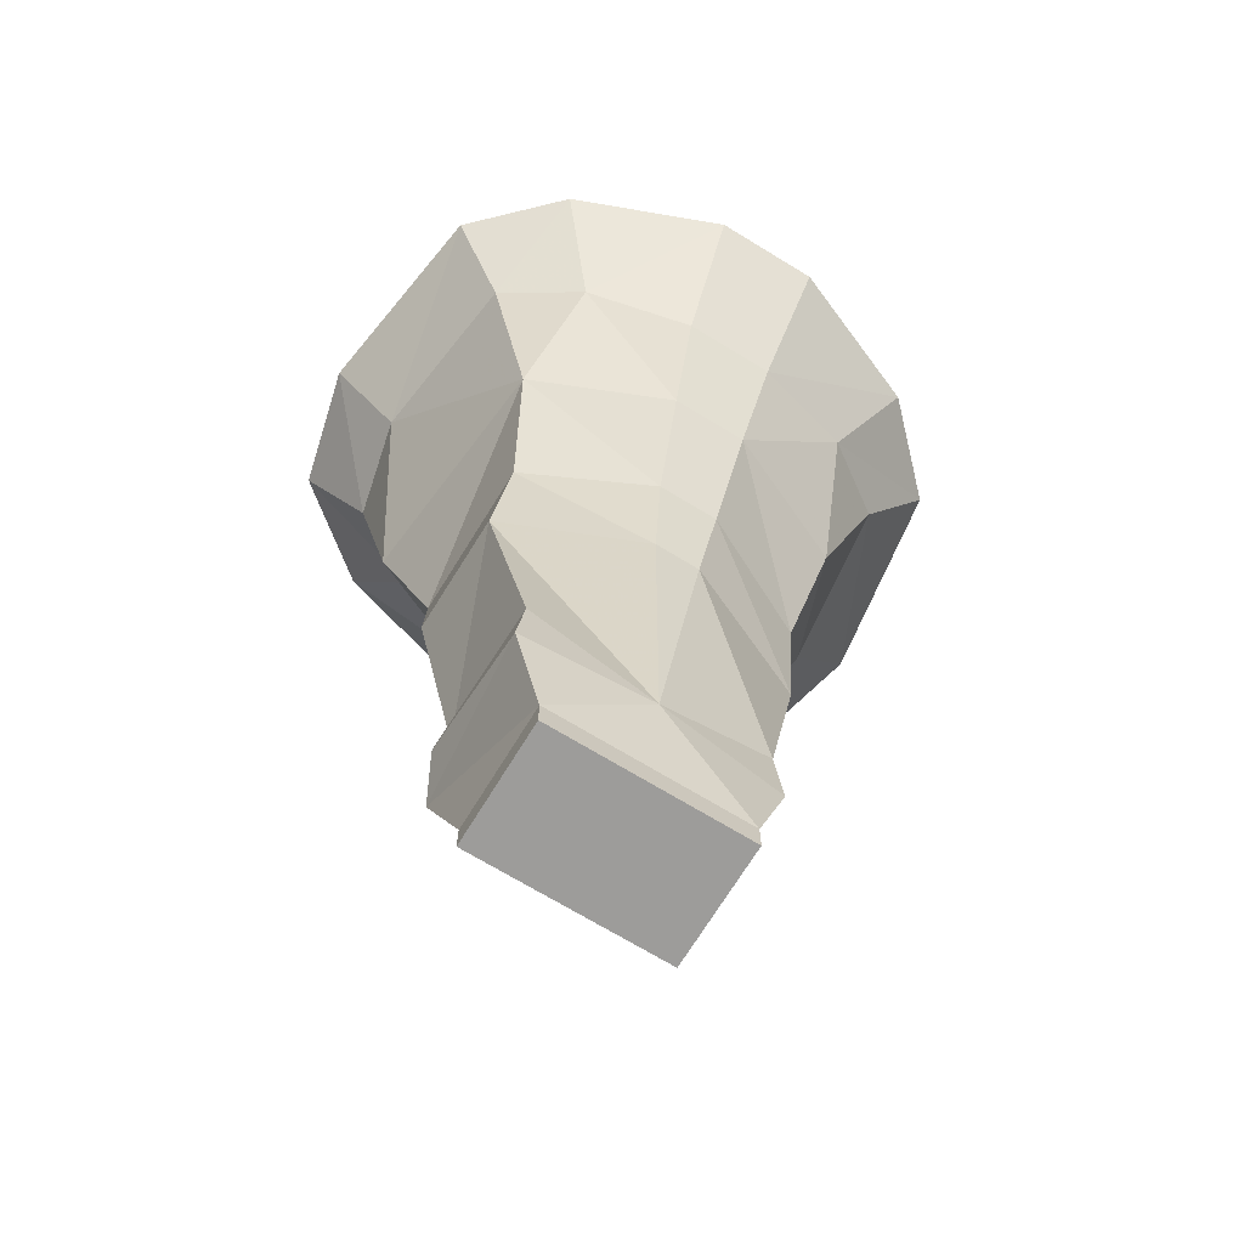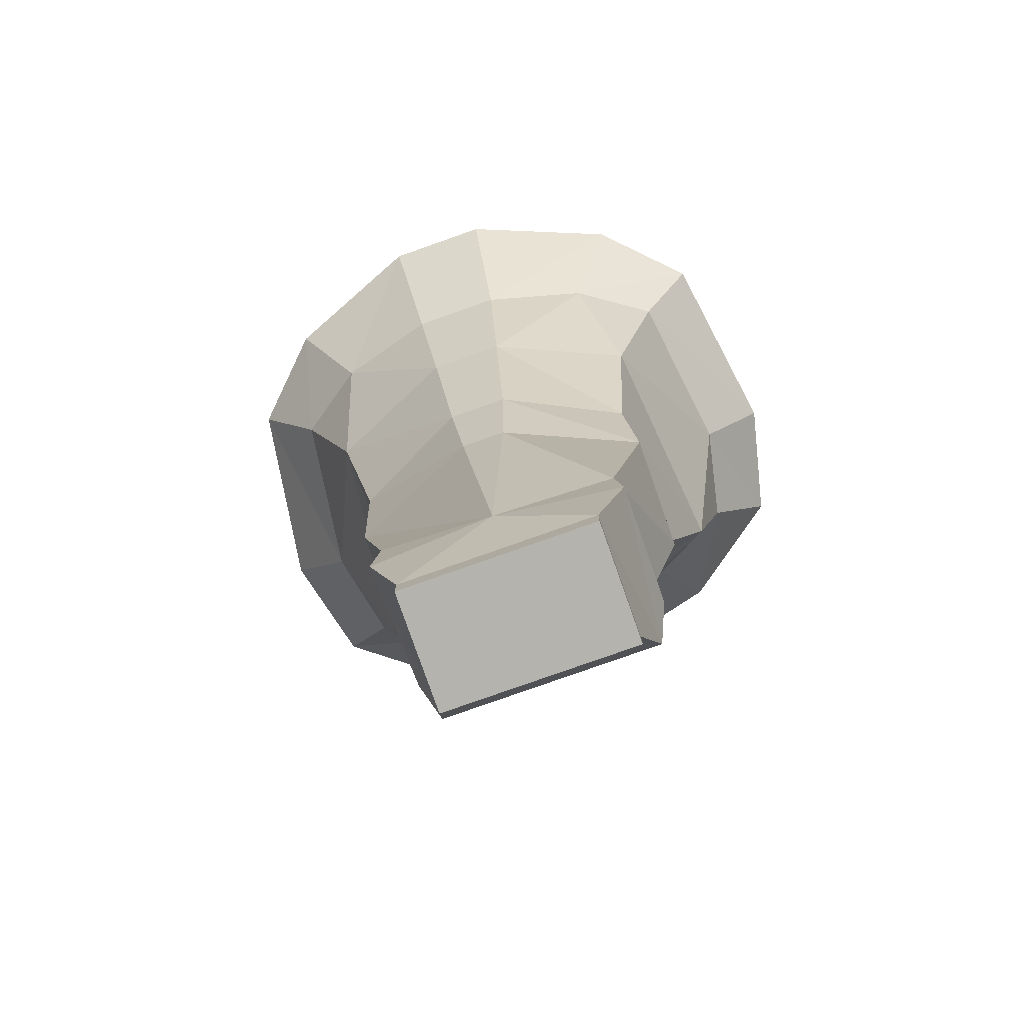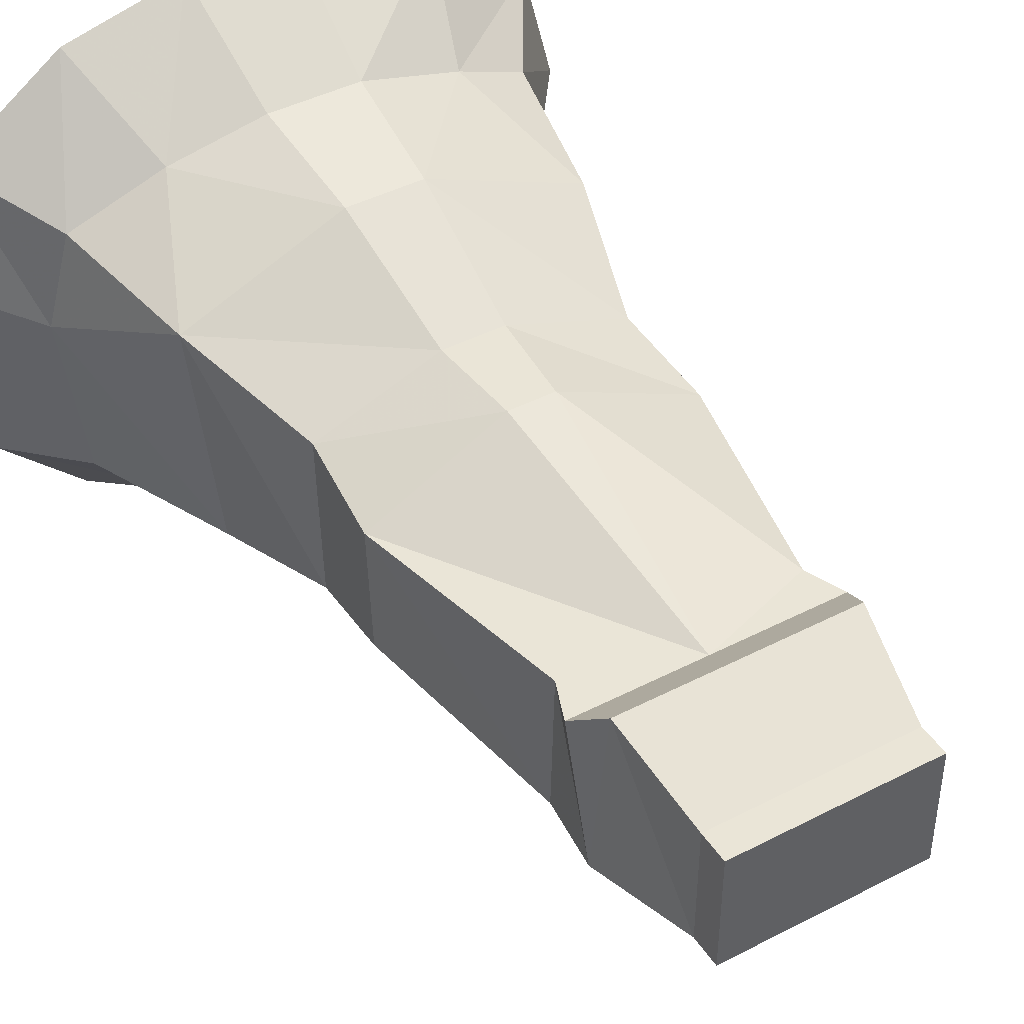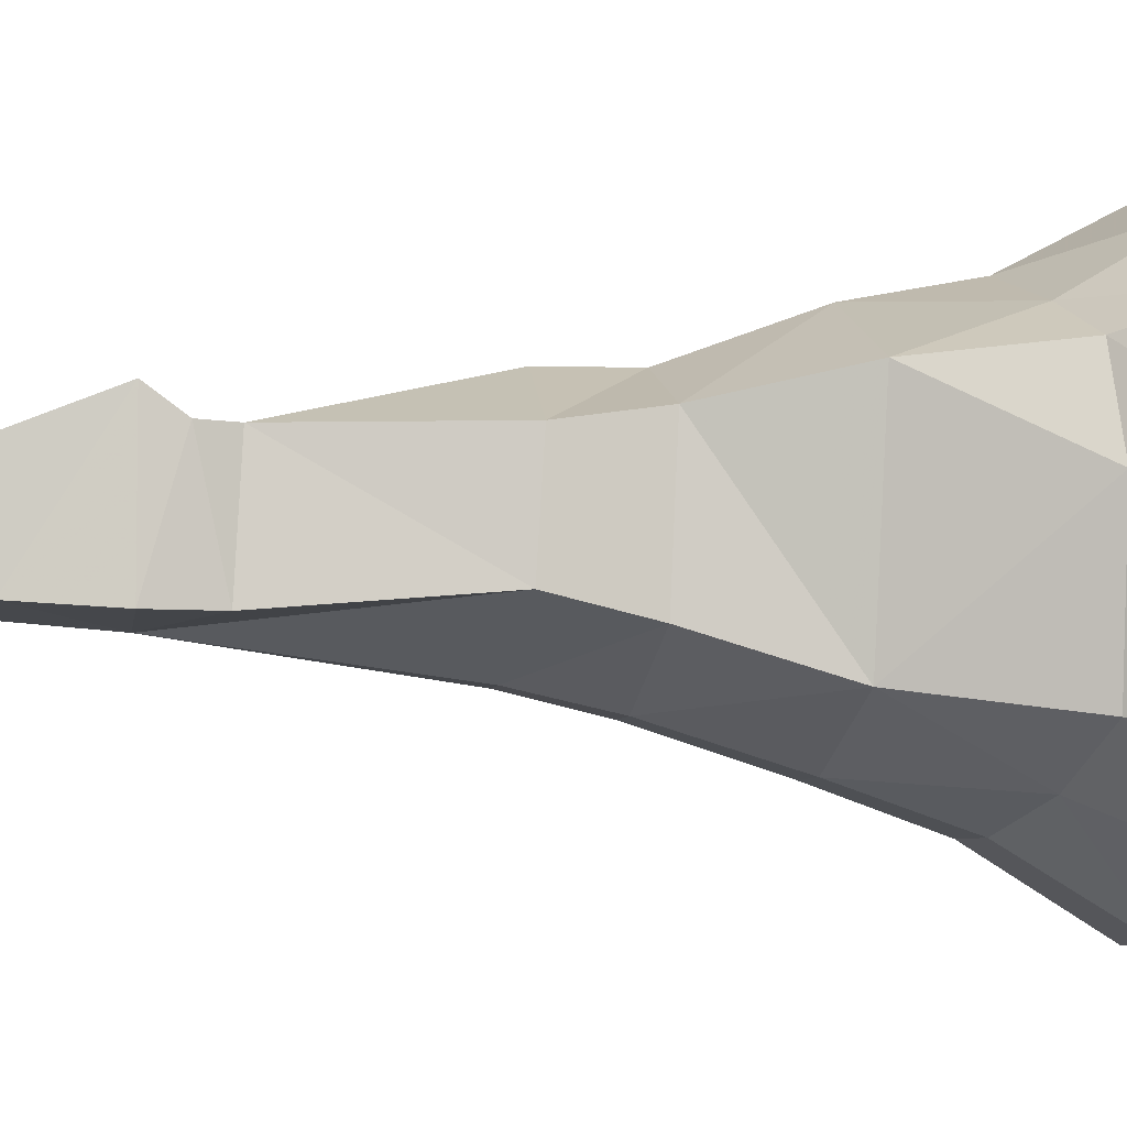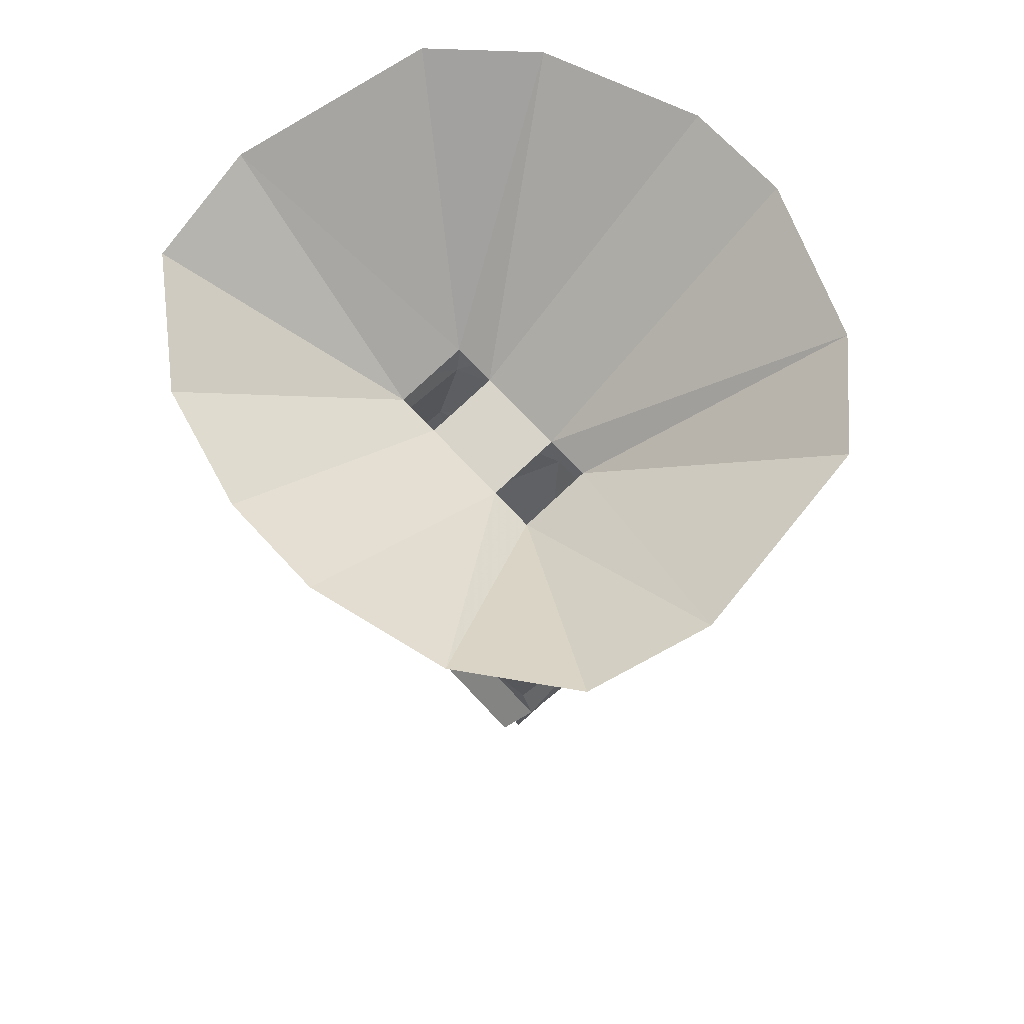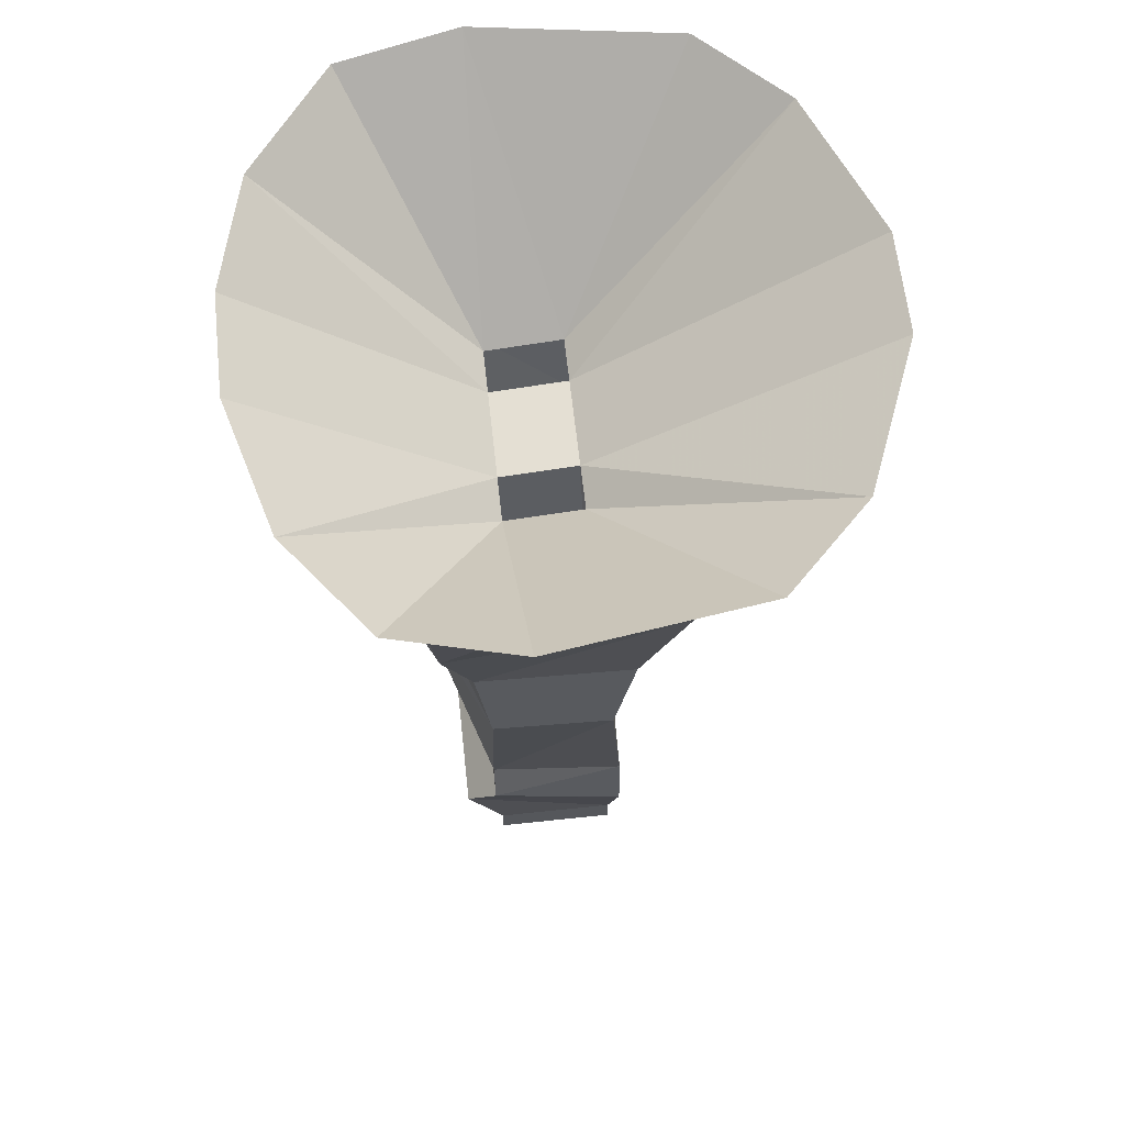
<metadata>
{"format":"obj","ext":"obj","renderer":"f3d","projection":"perspective","resolution":1024,"background":"white","views":[{"elev":-70.1,"azim":148.6,"up":"+Y"},{"elev":-80.0,"azim":-160.6,"up":"+Y"},{"elev":44.0,"azim":-31.2,"up":"+Z"},{"elev":-5.5,"azim":81.0,"up":"+Z"},{"elev":69.9,"azim":47.2,"up":"+Y"},{"elev":62.3,"azim":83.8,"up":"+Y"}]}
</metadata>
<code>
v 0.1172 -0.6797 0.07031
v 0.1641 -0.4609 0.07031
v 0.02344 -0.4531 0.1328
v 0 -0.7188 0.07031
v 0.1328 -0.7188 0.07031
v 0.125 -0.6875 -0.07031
v 0.1641 -0.4688 -0.05469
v 0.1562 -0.3672 -0.07812
v 0.1562 -0.3594 0.08594
v 0.03125 -0.3594 0.1328
v -0.02344 -0.4531 0.1328
v -0.1641 -0.4609 0.07031
v -0.1172 -0.6797 0.07031
v -0.1328 -0.7188 0.07031
v -0.1172 -0.7578 0.1016
v 0.1172 -0.7578 0.1016
v 0.1328 -0.7578 -0.07031
v 0 -0.7578 -0.07812
v 0.02344 -0.4766 -0.1172
v 0.03125 -0.375 -0.1406
v 0.1797 -0.2188 -0.125
v 0.2031 -0.2109 0.1172
v 0.03906 -0.2109 0.1875
v -0.03125 -0.3594 0.1328
v -0.1562 -0.3594 0.08594
v -0.1641 -0.4688 -0.05469
v -0.125 -0.6875 -0.0625
v -0.1328 -0.7578 -0.0625
v -0.1016 -0.8594 -0.0625
v -0.1016 -0.8594 0.0625
v 0.1016 -0.8594 0.0625
v 0.1016 -0.8594 -0.0625
v -0.02344 -0.4766 -0.1172
v -0.03125 -0.375 -0.1406
v -0.03906 -0.2266 -0.1875
v 0.03906 -0.2266 -0.1875
v 0.1562 -0.07031 -0.2031
v 0.2344 -0.04688 -0.1484
v 0.2578 -0.04688 0.03125
v 0.2344 -0.05469 0.1328
v 0.1562 -0.07031 0.1719
v 0.04688 -0.08594 0.2109
v -0.03906 -0.2109 0.1875
v -0.2031 -0.2109 0.1172
v -0.1562 -0.3672 -0.07812
v 0.1016 -0.8906 -0.0625
v 0.1016 -0.8906 0.0625
v -0.1016 -0.8906 0.0625
v -0.1016 -0.8906 -0.0625
v -0.1797 -0.2188 -0.125
v -0.1562 -0.07031 -0.2031
v -0.04688 -0.09375 -0.2344
v 0.04688 -0.09375 -0.2344
v 0.05469 0.04688 -0.3203
v 0.2109 0.04688 -0.2578
v 0.2969 0.04688 -0.1719
v 0.3281 0.04688 0.03906
v 0.2969 0.04688 0.1641
v 0.1953 0.04688 0.2422
v 0.05469 0.04688 0.2812
v -0.04688 -0.08594 0.2109
v -0.1406 -0.07031 0.1797
v -0.2344 -0.05469 0.1328
v -0.2578 -0.04688 0.03125
v -0.2344 -0.04688 -0.1484
v -0.2969 0.04688 -0.1719
v -0.2109 0.04688 -0.2578
v -0.05469 0.04688 -0.3203
v -0.04688 -0.1406 -0.03125
v 0.04688 -0.1406 -0.03125
v 0.09375 -0.1406 -0.03125
v 0.09375 -0.1484 0.04688
v 0.04688 -0.1484 0.04688
v -0.05469 0.04688 0.2812
v -0.1797 0.04688 0.25
v -0.2969 0.04688 0.1641
v -0.3281 0.04688 0.03906
v -0.09375 -0.1406 -0.03125
v -0.04688 -0.1484 0.04688
v -0.09375 -0.1484 0.04688
f 1 2 3
f 1 3 4
f 1 6 7
f 1 7 2
f 3 11 4
f 4 11 12
f 4 12 13
f 6 18 7
f 7 18 19
f 12 26 27
f 12 27 13
f 18 27 33
f 18 33 19
f 26 33 27
f 1 4 5
f 1 5 6
f 4 13 14
f 4 14 15
f 4 15 16
f 4 16 5
f 5 16 17
f 5 17 6
f 6 17 18
f 13 27 28
f 13 28 14
f 14 28 15
f 15 28 29
f 15 29 30
f 15 30 16
f 16 30 31
f 16 31 32
f 16 32 17
f 17 32 18
f 18 32 29
f 18 29 28
f 18 28 27
f 2 7 8
f 2 8 9
f 2 9 10
f 2 10 3
f 3 10 11
f 7 19 8
f 8 19 20
f 10 24 11
f 11 24 25
f 11 25 12
f 12 25 26
f 19 33 34
f 19 34 20
f 25 45 26
f 26 45 34
f 26 34 33
f 8 20 21
f 8 21 9
f 9 21 22
f 9 22 23
f 9 23 10
f 10 23 24
f 20 34 35
f 20 35 36
f 20 36 21
f 23 43 24
f 24 43 44
f 24 44 25
f 25 44 45
f 35 34 45
f 35 45 50
f 44 50 45
f 21 36 37
f 21 37 38
f 21 38 39
f 21 39 22
f 22 39 40
f 22 40 41
f 22 41 23
f 23 41 42
f 23 42 43
f 35 50 51
f 35 51 52
f 35 52 36
f 36 52 53
f 36 53 37
f 42 61 43
f 43 61 62
f 43 62 44
f 44 62 63
f 44 63 64
f 44 64 50
f 64 65 50
f 50 65 51
f 46 31 47
f 46 47 48
f 46 48 49
f 46 49 29
f 46 29 32
f 46 32 31
f 30 48 47
f 30 47 31
f 30 29 49
f 30 49 48
f 37 53 54
f 37 54 55
f 37 55 38
f 38 55 56
f 38 56 39
f 39 56 57
f 39 57 40
f 40 57 58
f 40 58 41
f 41 58 59
f 41 59 42
f 42 59 60
f 42 60 61
f 51 65 66
f 51 66 67
f 51 67 52
f 52 67 68
f 52 68 53
f 53 68 54
f 60 74 61
f 61 74 62
f 62 74 75
f 62 75 63
f 63 75 76
f 63 76 64
f 64 76 77
f 64 77 65
f 65 77 66
f 54 68 69
f 54 69 70
f 54 70 55
f 55 70 71
f 55 71 56
f 56 71 57
f 57 71 72
f 57 72 58
f 58 72 59
f 59 72 73
f 59 73 60
f 60 73 74
f 66 77 78
f 66 78 67
f 67 78 69
f 67 69 68
f 73 79 74
f 74 79 75
f 75 79 80
f 75 80 76
f 76 80 77
f 77 80 78
f 69 79 73
f 69 73 70

</code>
